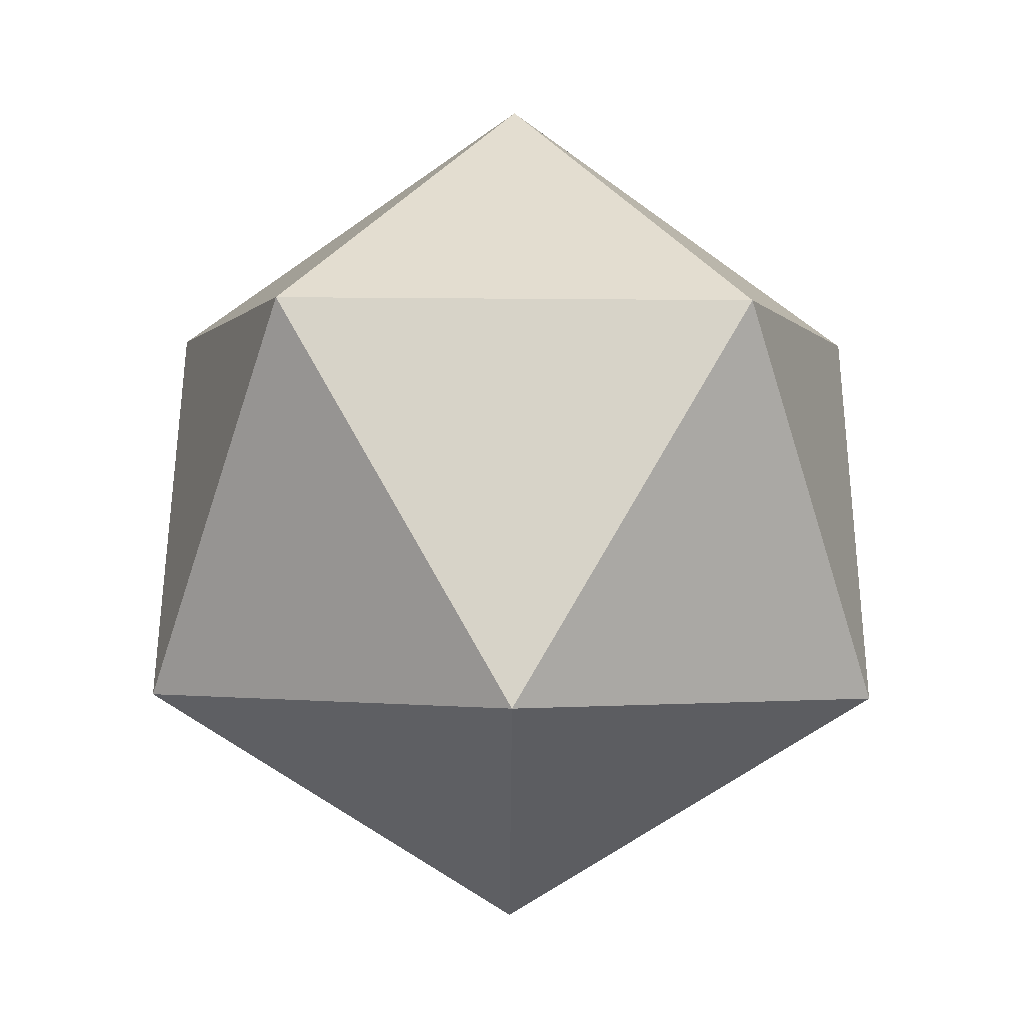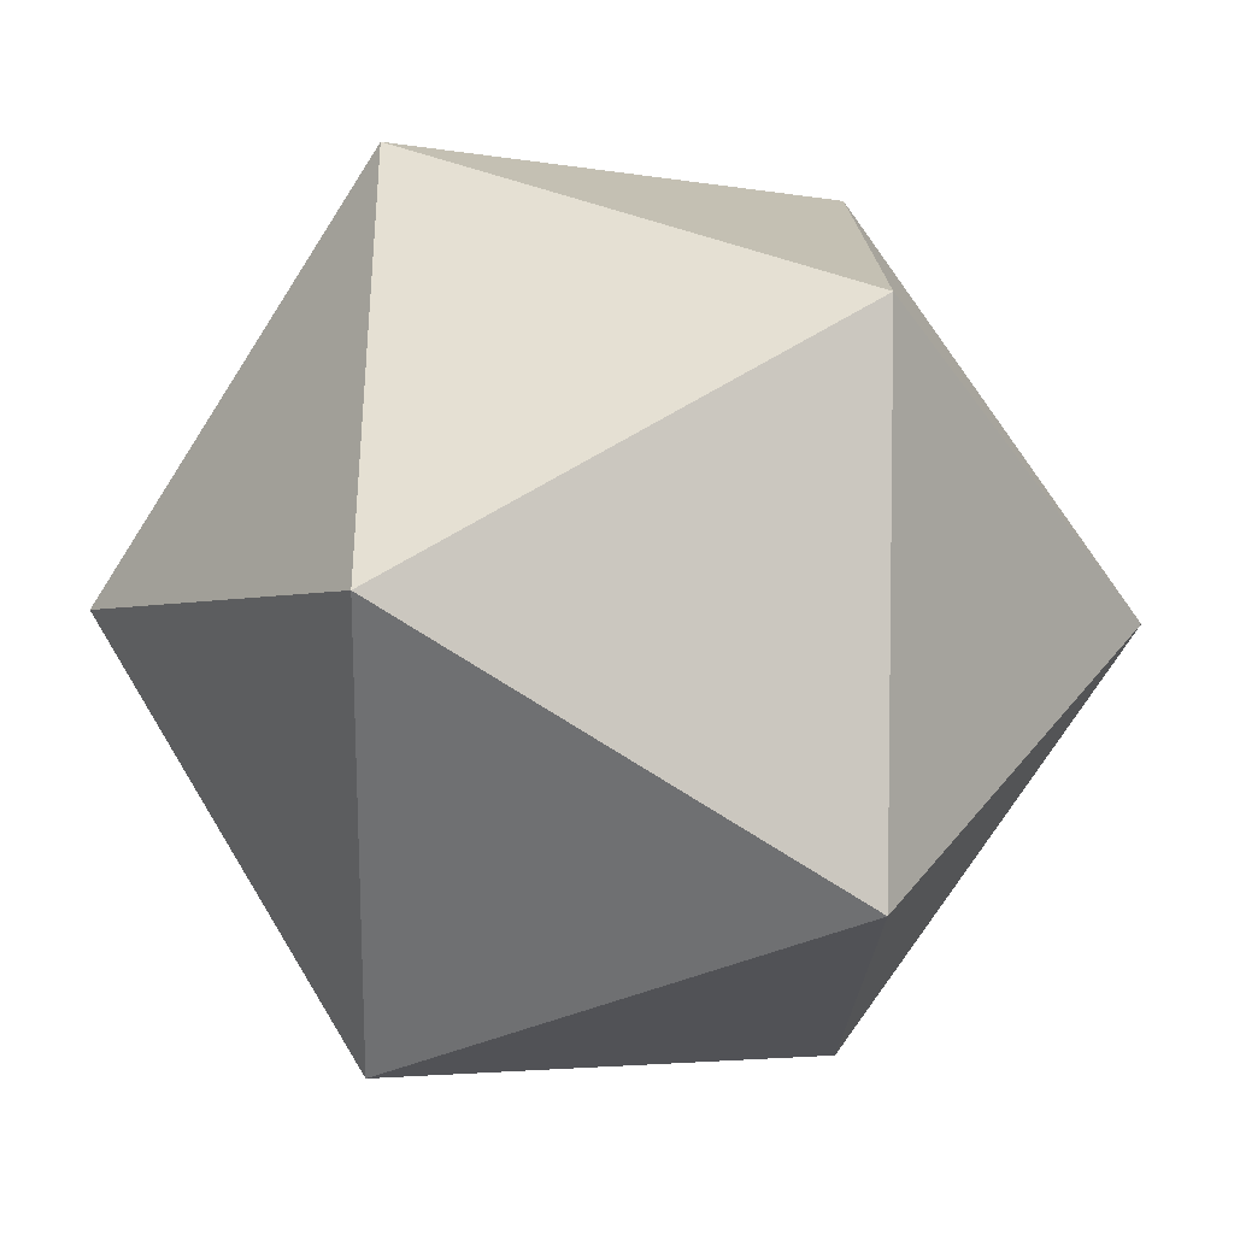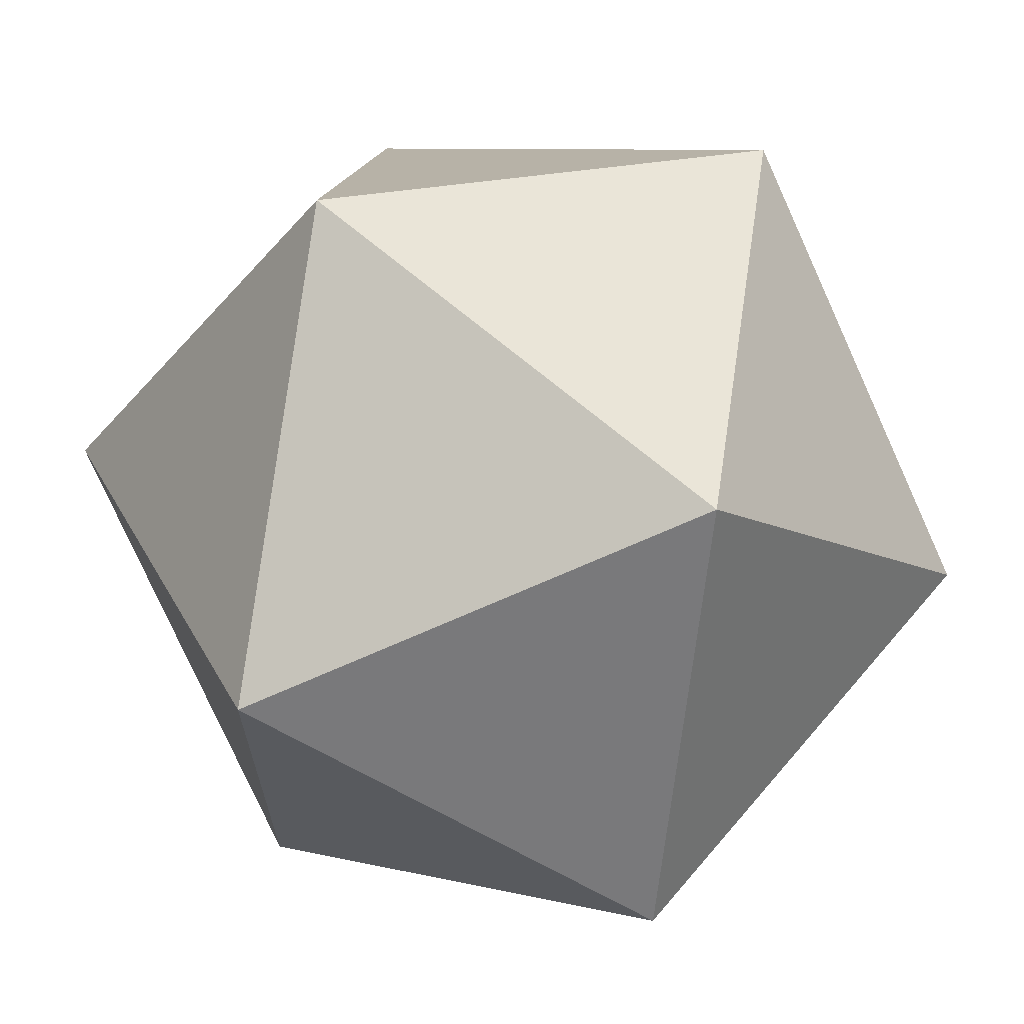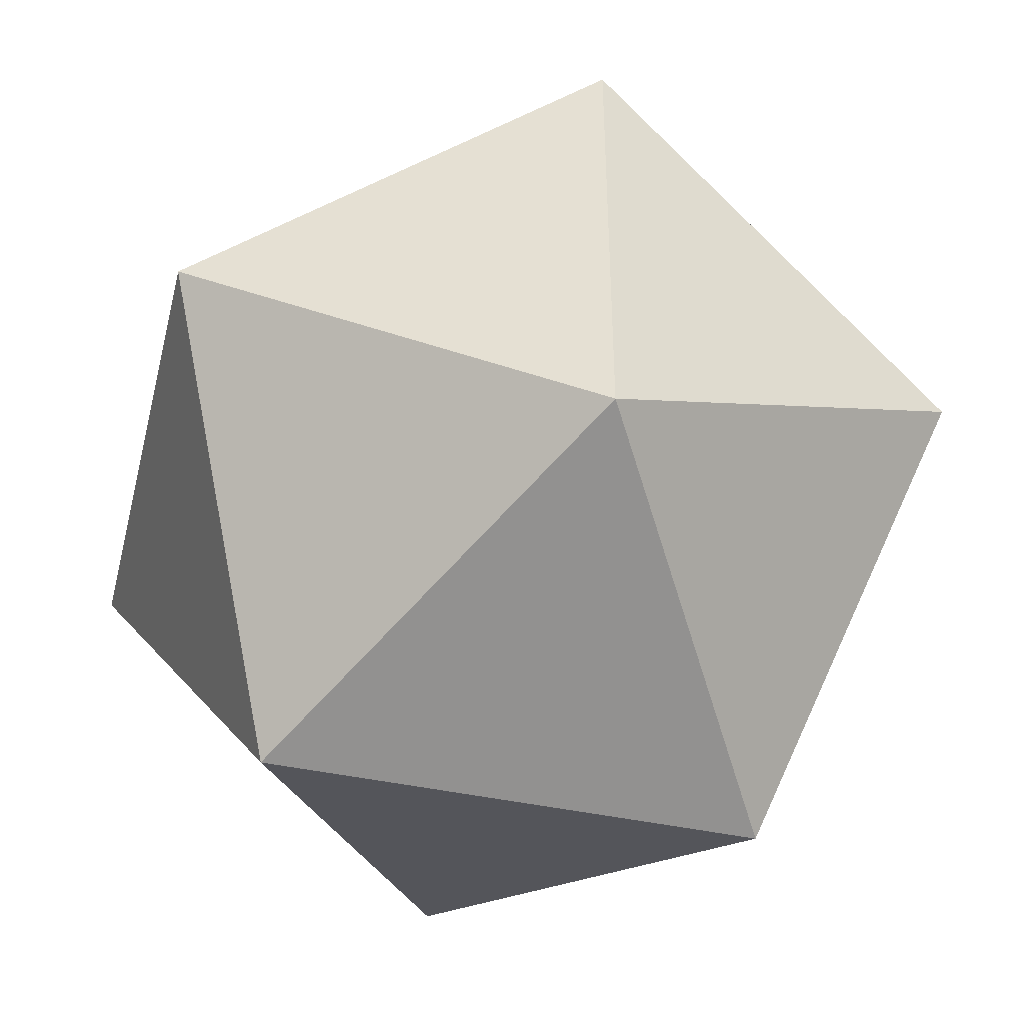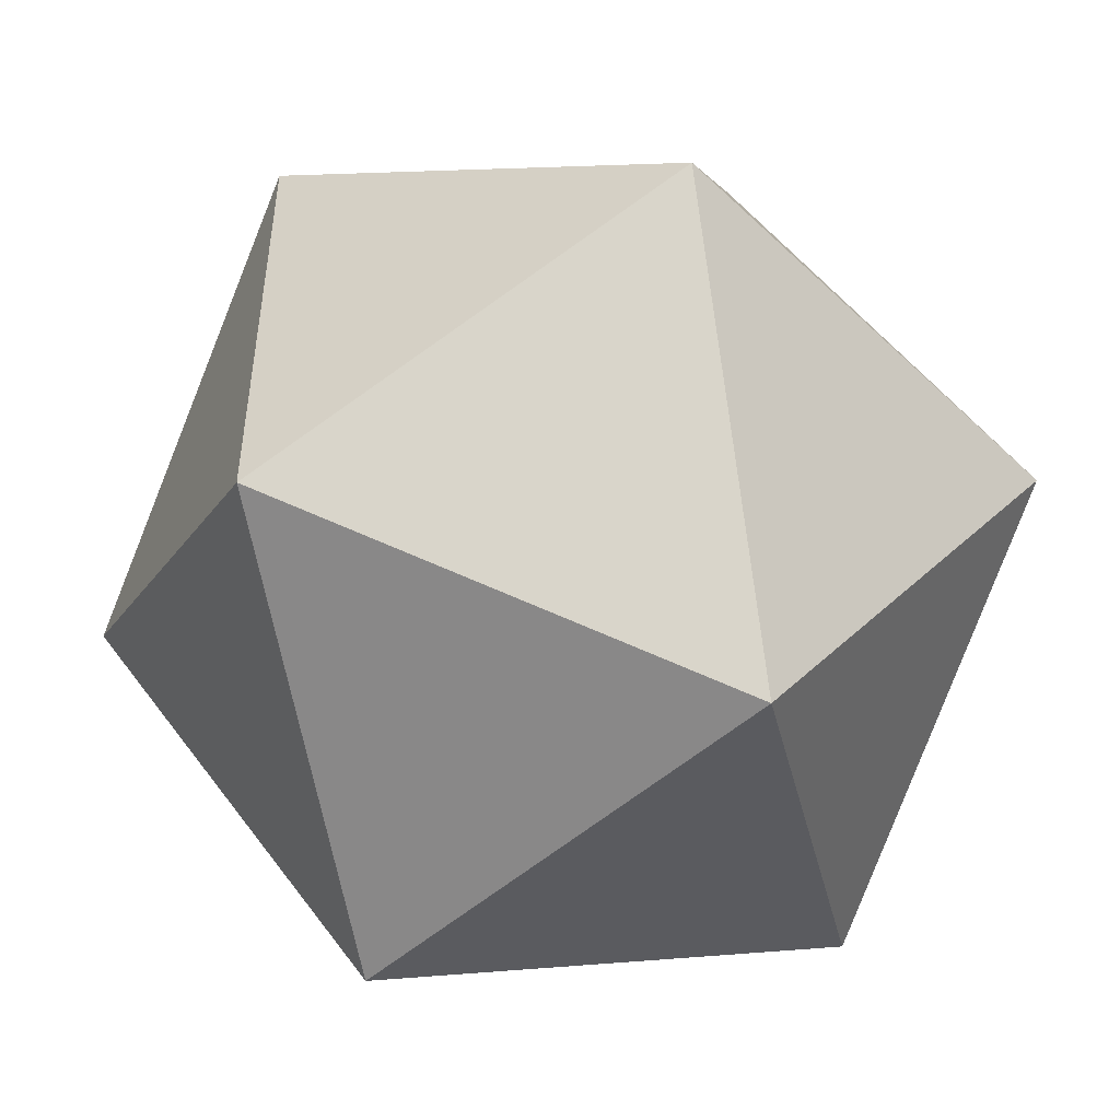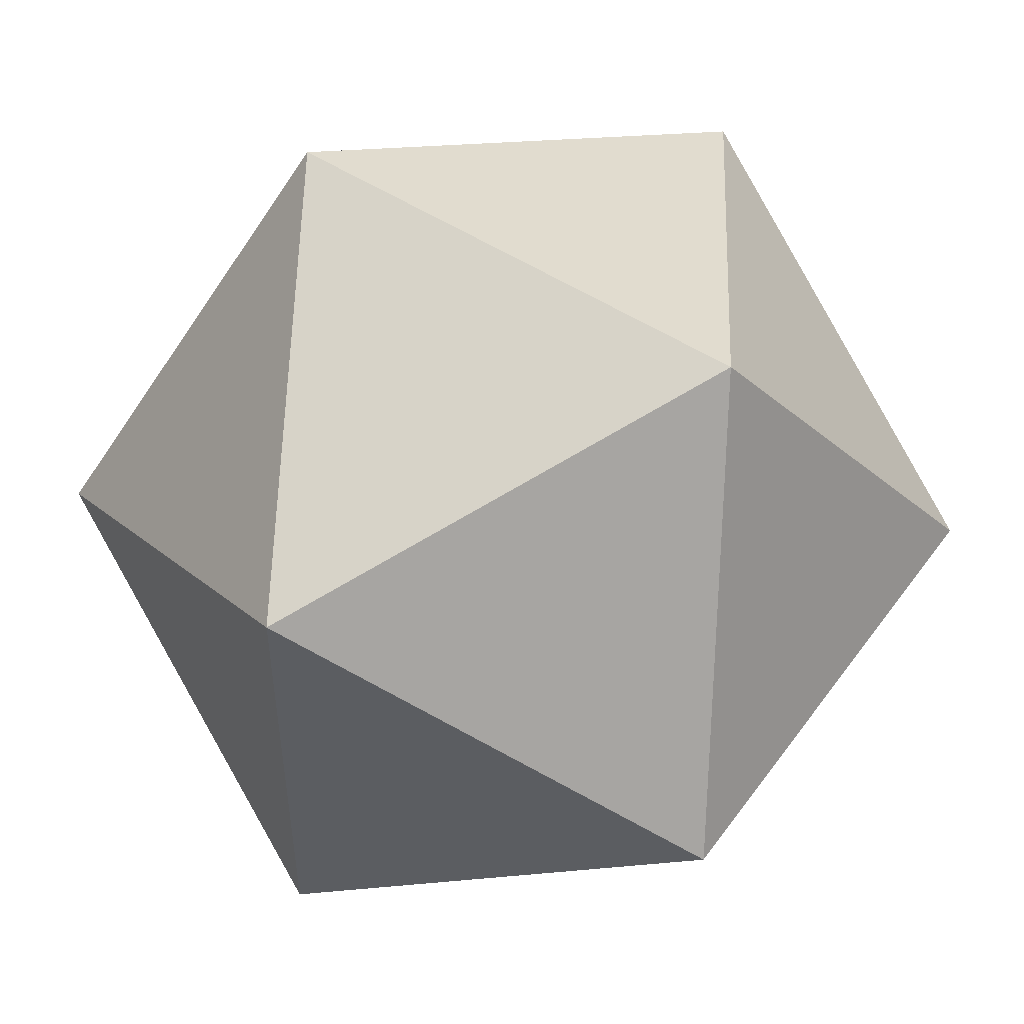
<metadata>
{"format":"obj","ext":"obj","renderer":"f3d","projection":"perspective","resolution":1024,"background":"white","views":[{"elev":-65.3,"azim":-126.4,"up":"+Z"},{"elev":-38.4,"azim":-27.8,"up":"+Y"},{"elev":67.8,"azim":162.3,"up":"+Y"},{"elev":-45.4,"azim":-71.9,"up":"+Y"},{"elev":-50.7,"azim":-14.4,"up":"+Y"},{"elev":52.1,"azim":-23.5,"up":"+Y"}]}
</metadata>
<code>
g default
v 0 0 -10
v 7.236 5.257 -4.472
v -2.764 8.507 -4.472
v -8.944 -1e-06 -4.472
v -2.764 -8.507 -4.472
v 7.236 -5.257 -4.472
v 8.944 0 4.472
v 2.764 8.507 4.472
v -7.236 5.257 4.472
v -7.236 -5.257 4.472
v 2.764 -8.507 4.472
v 0 0 10
v 0 -0 -10.19
v -2.815 8.665 -4.556
v 7.371 5.355 -4.556
v -9.111 -1e-06 -4.556
v -2.815 -8.665 -4.556
v 7.371 -5.355 -4.556
v 2.815 8.665 4.556
v -7.371 5.355 4.556
v -7.371 -5.355 4.556
v 2.815 -8.665 4.556
v 9.111 -0 4.556
v -0 -0 10.19
v 0 -0 -10.19
v -2.815 8.665 -4.556
v 7.371 5.355 -4.556
v -9.111 -1e-06 -4.556
v -2.815 -8.665 -4.556
v 7.371 -5.355 -4.556
v 2.815 8.665 4.556
v -7.371 5.355 4.556
v -7.371 -5.355 4.556
v 2.815 -8.665 4.556
v 9.111 -0 4.556
v -0 -0 10.19
v -0.4586 0.3348 -9.805
v -2.932 8.022 -4.809
v 0.1736 0.4559 -9.79
v -2.278 8.178 -4.864
v -8.445 0.4316 -4.789
v -0.3905 -0.2765 -9.835
v -8.403 -0.4042 -4.864
v -8.803 0.5987 -4.202
v -3.205 8.322 -4.288
v 6.484 5.238 -4.842
v 7.007 4.5 -4.903
v 0.559 0.002971 -9.825
v -2.152 8.577 -4.222
v 6.685 5.716 -4.163
v 2.809 8.58 3.792
v -2.841 8.689 -3.973
v 2.157 8.7 4.219
v 3.306 8.265 4.205
v 7.327 5.275 -3.78
v -7.217 5.243 3.681
v -6.687 5.866 4.141
v -9.009 0.01333 -3.749
v -7.494 4.517 4.092
v -7.44 -4.644 4.151
v -7.296 -5.305 3.808
v -8.696 -0.7027 -4.148
v -7.094 -4.717 4.776
v -6.947 4.561 4.784
v -3.282 -8.365 -4.293
v -2.851 -8.688 -4.003
v -6.919 -5.597 4.261
v -2.977 -8.162 -4.761
v -0.7422 -0.05658 9.702
v -6.664 5.345 4.9
v -0.2387 0.6656 9.794
v -6.731 -5.288 4.795
v -0.2393 -0.6649 9.714
v 3.183 -8.275 4.244
v 2.937 -8.1 4.76
v 0.5431 -0.381 9.647
v 2.384 -8.637 4.316
v 7.091 -4.773 -4.746
v 0.1743 -0.465 -9.876
v 6.704 -5.336 -4.828
v 7.561 4.584 -4.162
v 7.473 -4.731 -4.191
v 8.893 -0.02352 3.655
v 8.728 -0.6778 4.09
v 7.3 -5.307 -3.938
v 8.795 0.5725 4.185
v 6.857 -5.601 -4.25
v 2.771 -8.605 4.044
v 8.393 -0.4244 4.854
v 0.5536 0.3521 9.769
v 8.591 0.4019 4.9
v 2.909 8.016 4.782
v -2.419 -8.368 -4.795
v -2.3 -8.623 -4.272
v 2.423 -8.338 4.766
v 2.3 8.291 4.869
v -0.4446 0.3234 -9.465
v -2.832 7.743 -4.643
v 0.1655 0.4402 -9.45
v -2.201 7.893 -4.696
v -8.152 0.4167 -4.624
v -0.3789 -0.2666 -9.493
v -8.112 -0.3899 -4.696
v -8.498 0.578 -4.057
v -3.095 8.032 -4.14
v 6.256 5.055 -4.675
v 6.761 4.344 -4.733
v 0.5375 0.003076 -9.484
v -2.079 8.278 -4.076
v 6.45 5.517 -4.019
v 2.709 8.281 3.658
v -2.744 8.386 -3.836
v 2.079 8.397 4.07
v 3.189 7.977 4.057
v 7.07 5.091 -3.65
v -6.967 5.06 3.551
v -6.456 5.662 3.995
v -8.697 0.01308 -3.619
v -7.234 4.36 3.947
v -7.182 -4.481 4.005
v -7.044 -5.119 3.674
v -8.395 -0.6779 -4.005
v -6.848 -4.552 4.608
v -6.706 4.402 4.616
v -3.169 -8.073 -4.145
v -2.754 -8.385 -3.865
v -6.68 -5.401 4.111
v -2.876 -7.877 -4.596
v -0.7183 -0.0544 9.362
v -6.434 5.159 4.727
v -0.2324 0.6426 9.451
v -6.498 -5.103 4.627
v -0.233 -0.6415 9.374
v 2.833 -7.817 4.592
v 0.5221 -0.3675 9.309
v 2.299 -8.335 4.164
v 6.842 -4.606 -4.582
v 0.1662 -0.4486 -9.533
v 6.468 -5.15 -4.662
v 7.295 4.424 -4.018
v 7.21 -4.566 -4.046
v 8.581 -0.0225 3.526
v 8.421 -0.6539 3.946
v 7.044 -5.122 -3.802
v 8.486 0.5528 4.037
v 3.07 -7.986 4.094
v 6.616 -5.406 -4.104
v 2.672 -8.305 3.901
v 8.098 -0.4094 4.683
v 0.5323 0.34 9.427
v 8.29 0.3881 4.727
v 2.805 7.737 4.613
v -2.337 -8.076 -4.629
v -2.222 -8.322 -4.124
v 2.336 -8.047 4.598
v 2.218 8.002 4.697
g pPlatonic1
f 1 3 2
f 1 4 3
f 1 5 4
f 1 6 5
f 1 2 6
f 2 3 8
f 3 4 9
f 4 5 10
f 5 6 11
f 6 2 7
f 2 8 7
f 3 9 8
f 4 10 9
f 5 11 10
f 6 7 11
f 7 8 12
f 8 9 12
f 9 10 12
f 10 11 12
f 11 7 12

</code>
